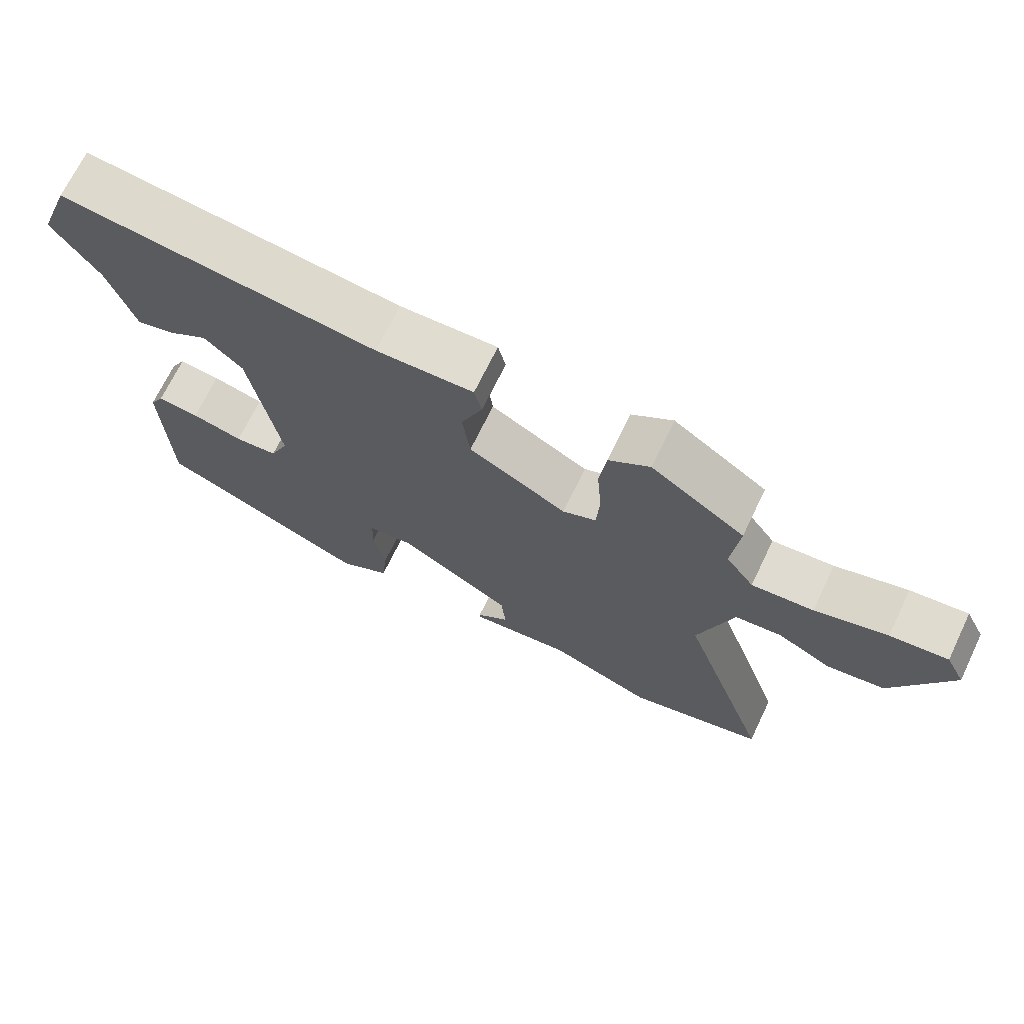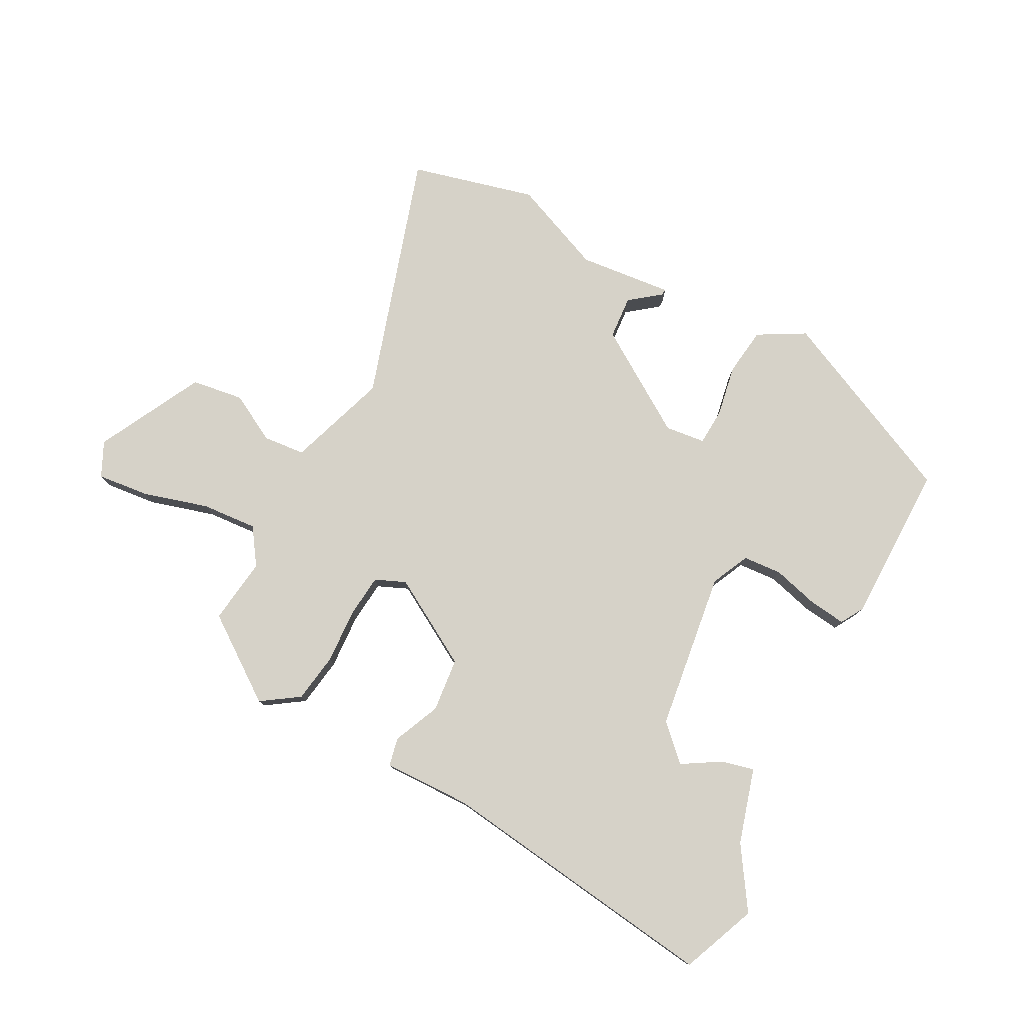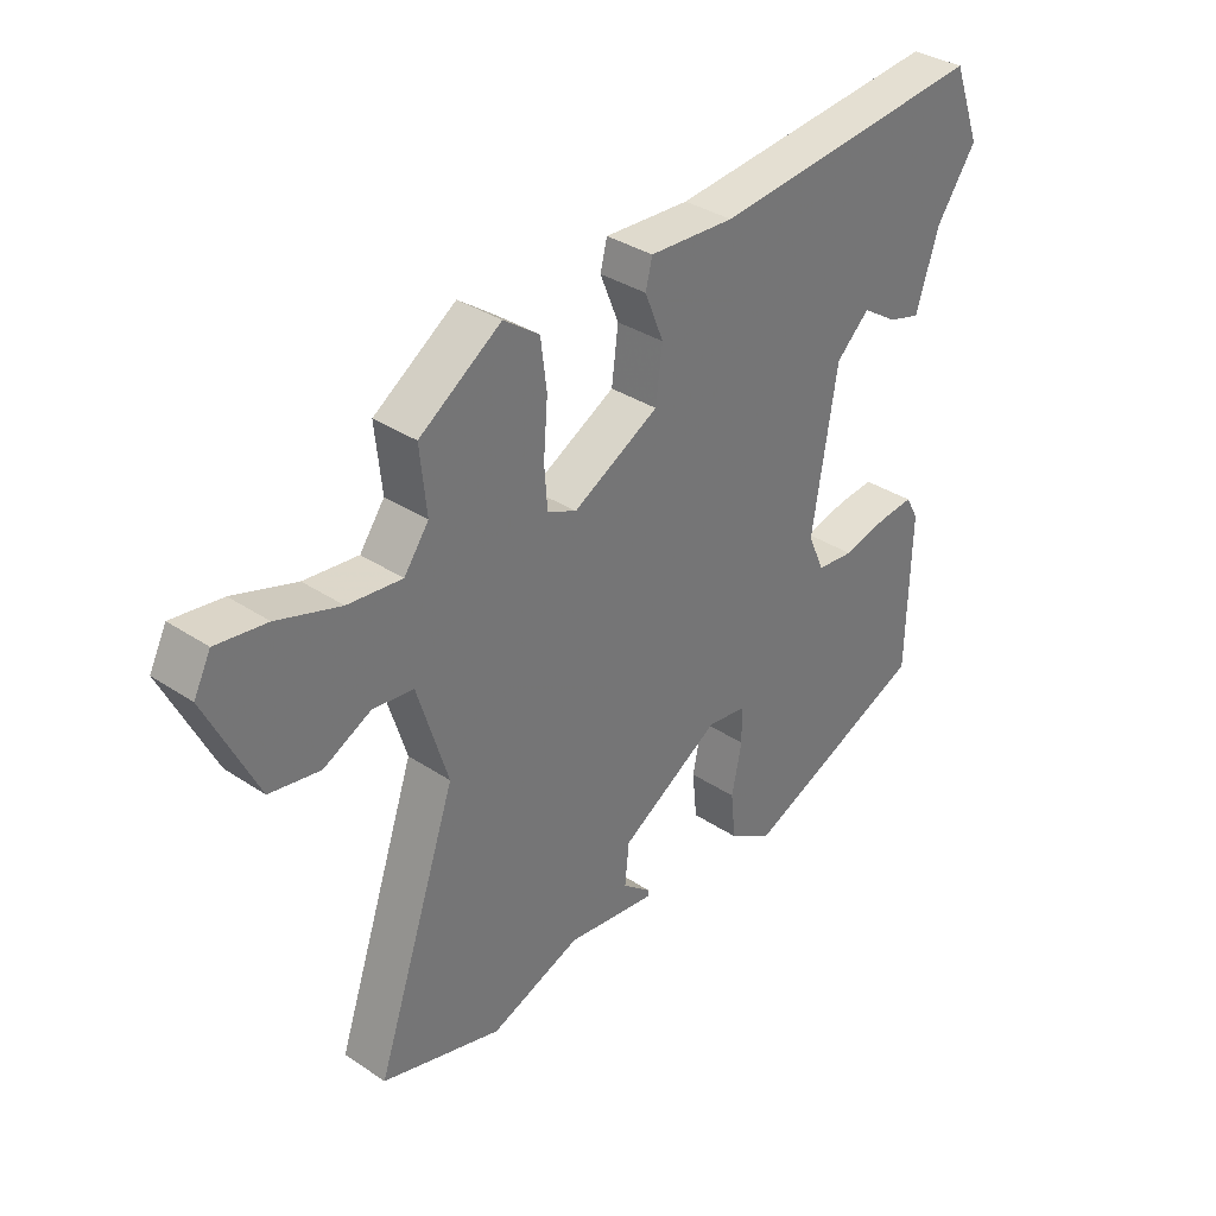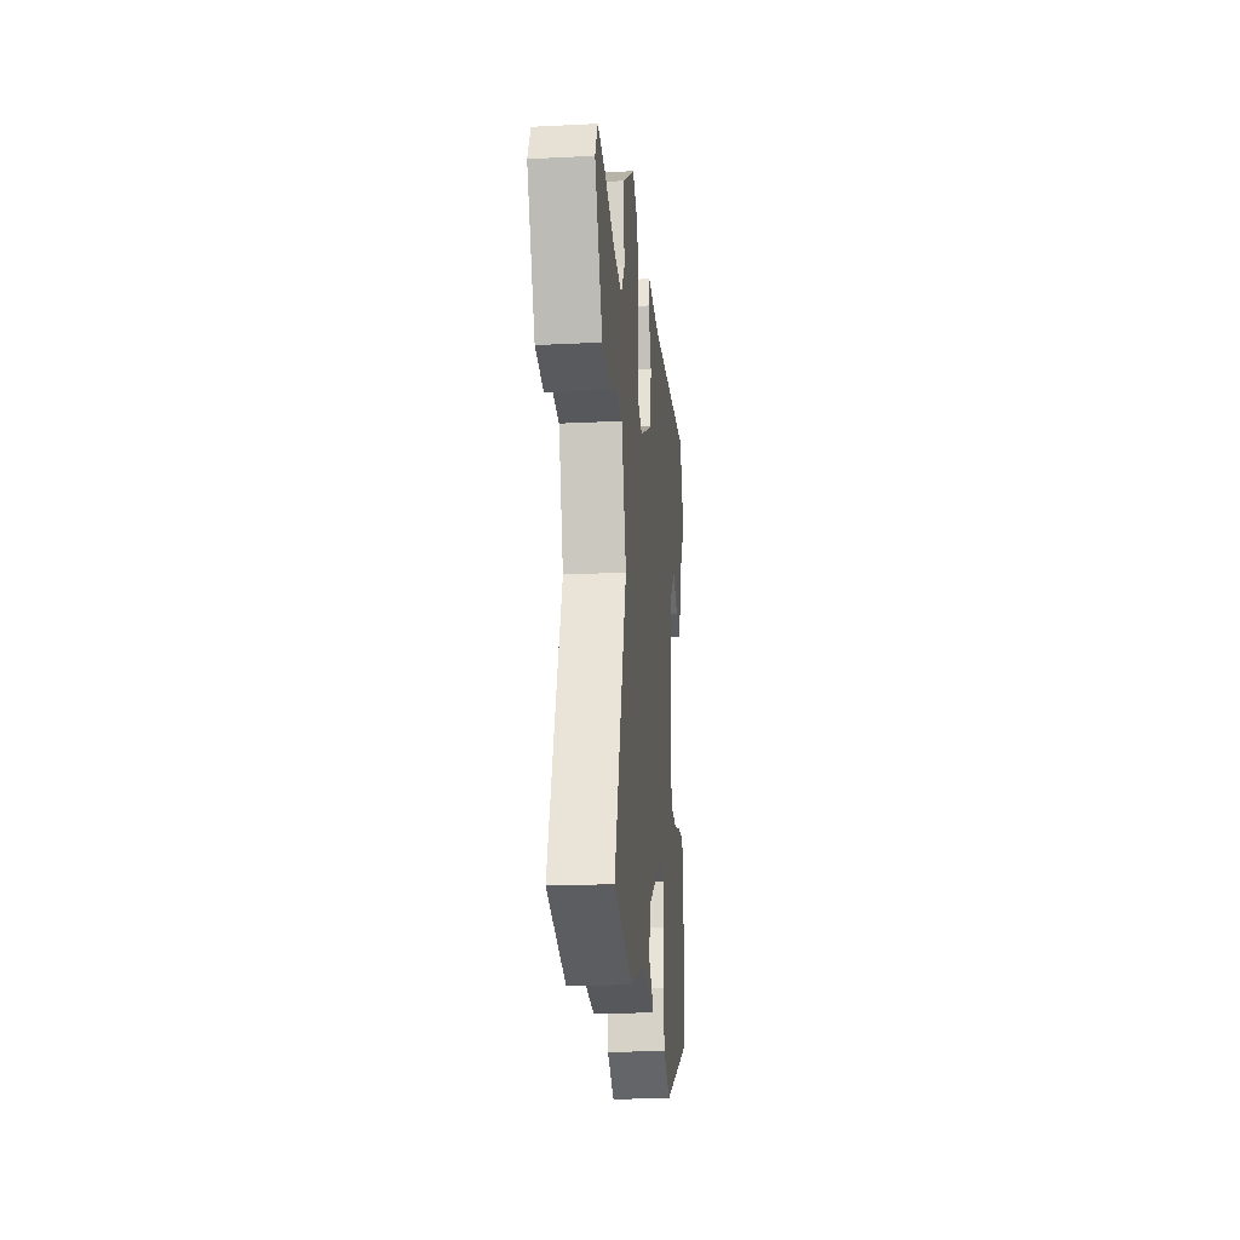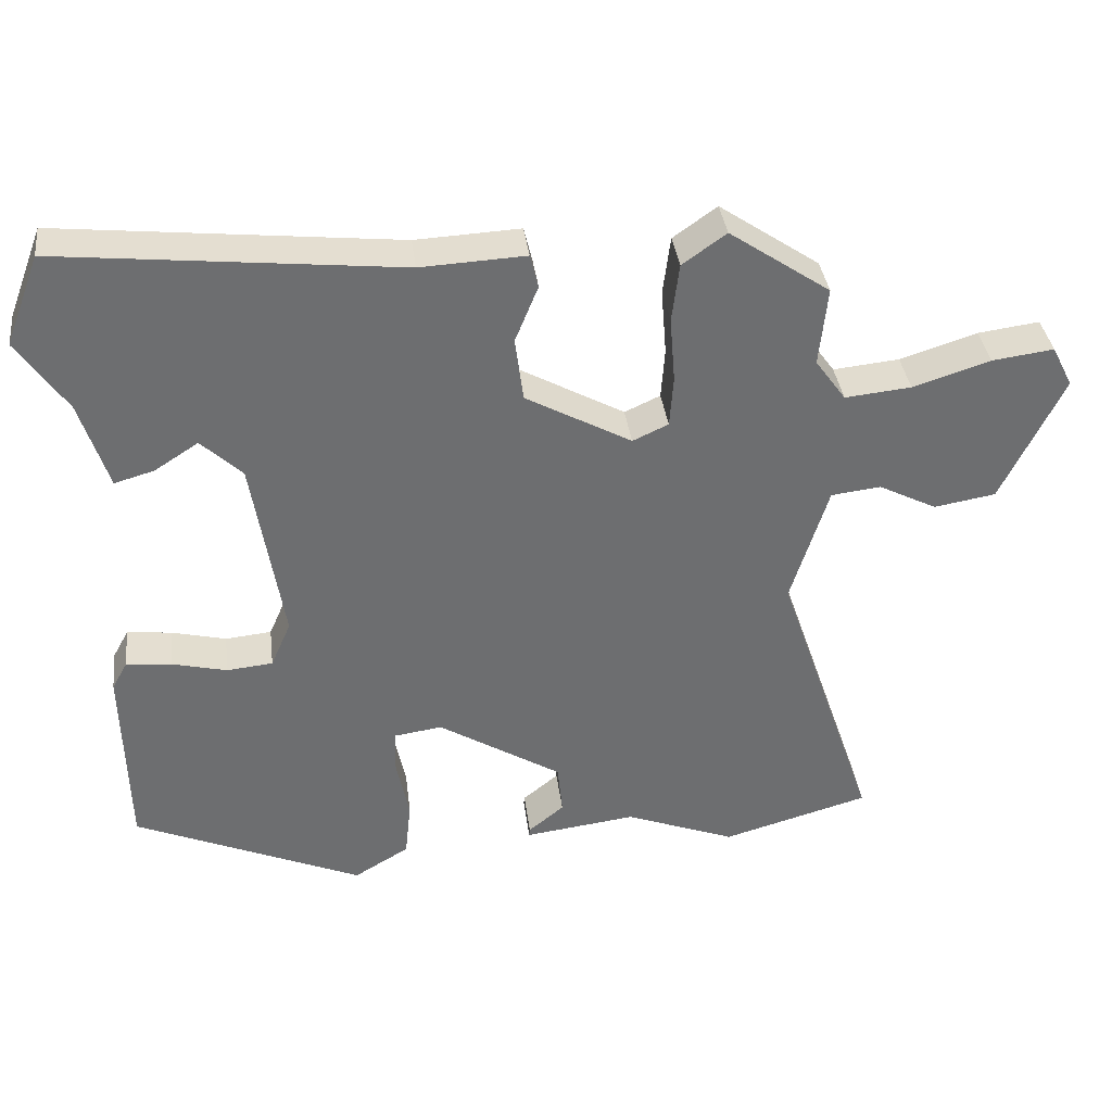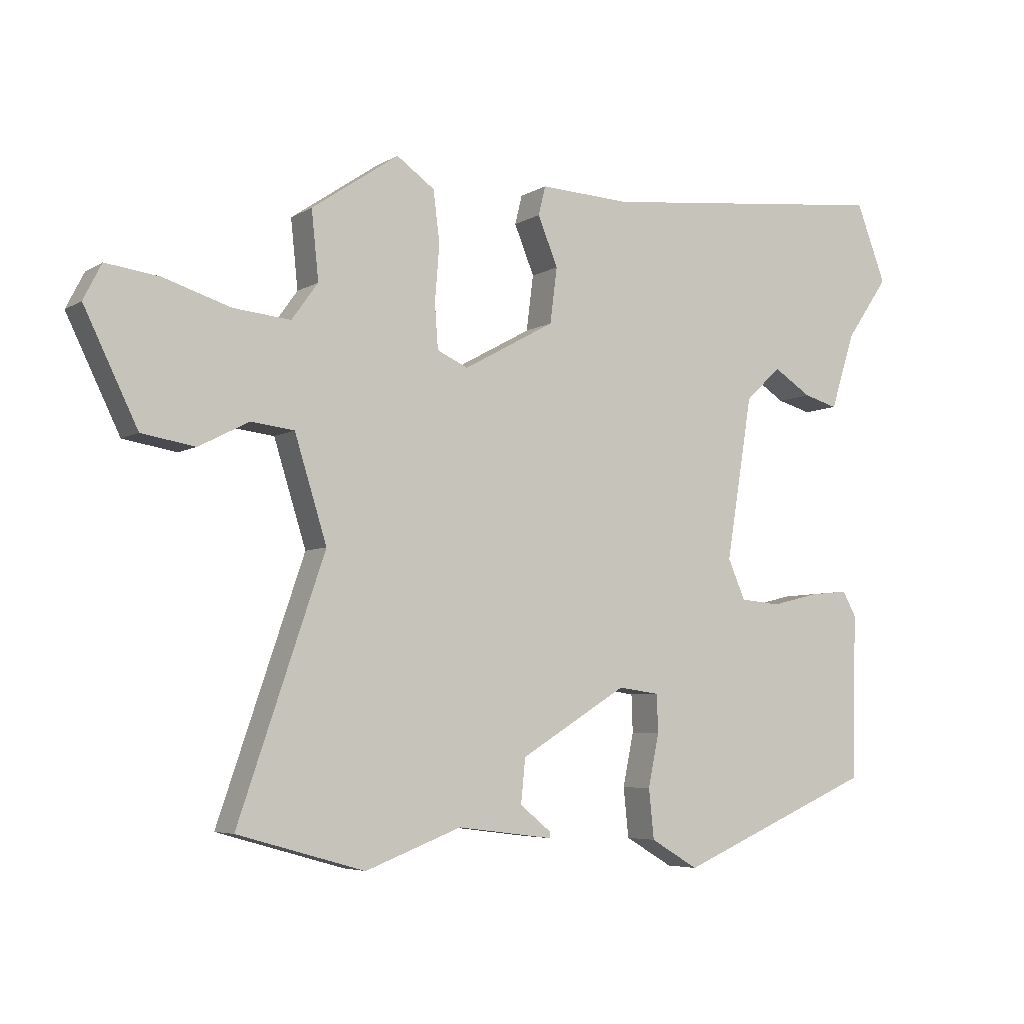
<metadata>
{"format":"obj","ext":"obj","renderer":"f3d","projection":"perspective","resolution":1024,"background":"white","views":[{"elev":70.0,"azim":-154.2,"up":"+Z"},{"elev":78.4,"azim":29.3,"up":"+Y"},{"elev":34.5,"azim":-48.2,"up":"+Z"},{"elev":-21.1,"azim":-84.9,"up":"+Z"},{"elev":36.3,"azim":172.9,"up":"+Z"},{"elev":-5.4,"azim":-30.0,"up":"+Z"}]}
</metadata>
<code>
v 0.466 0.07 -0.411
v 0.159 0.07 -0.543
v 0.085 0.07 -0.499
v 0.077 0.07 -0.422
v 0.094 0.07 -0.34
v 0.092 0.07 -0.281
v 0.028 0.07 -0.272
v -0.138 0.07 -0.374
v -0.145 0.07 -0.443
v -0.097 0.07 -0.482
v -0.096 0.07 -0.492
v -0.246 0.07 -0.473
v -0.395 0.07 -0.53
v -0.593 0.07 -0.474
v -0.459 0.07 -0.081
v -0.509 0.07 0.08
v -0.576 0.07 0.088
v -0.654 0.07 0.048
v -0.737 0.07 0.062
v -0.82 0.07 0.233
v -0.792 0.07 0.288
v -0.709 0.07 0.277
v -0.605 0.07 0.244
v -0.516 0.07 0.235
v -0.475 0.07 0.292
v -0.486 0.07 0.398
v -0.351 0.07 0.49
v -0.292 0.07 0.448
v -0.282 0.07 0.369
v -0.289 0.07 0.281
v -0.284 0.07 0.212
v -0.236 0.07 0.19
v -0.094 0.07 0.268
v -0.083 0.07 0.354
v -0.114 0.07 0.43
v -0.103 0.07 0.475
v 0.038 0.07 0.468
v 0.494 0.07 0.516
v 0.54 0.07 0.395
v 0.474 0.07 0.299
v 0.436 0.07 0.18
v 0.383 0.07 0.195
v 0.324 0.07 0.233
v 0.269 0.07 0.181
v 0.228 0.07 -0.072
v 0.255 0.07 -0.134
v 0.317 0.07 -0.14
v 0.391 0.07 -0.122
v 0.451 0.07 -0.116
v 0.472 0.07 -0.154
v 0.466 0 -0.411
v 0.159 0 -0.543
v 0.085 0 -0.499
v 0.077 0 -0.422
v 0.094 0 -0.34
v 0.092 0 -0.281
v 0.028 0 -0.272
v -0.138 0 -0.374
v -0.145 0 -0.443
v -0.097 0 -0.482
v -0.096 0 -0.492
v -0.246 0 -0.473
v -0.395 0 -0.53
v -0.593 0 -0.474
v -0.459 0 -0.081
v -0.509 0 0.08
v -0.576 0 0.088
v -0.654 0 0.048
v -0.737 0 0.062
v -0.82 0 0.233
v -0.792 0 0.288
v -0.709 0 0.277
v -0.605 0 0.244
v -0.516 0 0.235
v -0.475 0 0.292
v -0.486 0 0.398
v -0.351 0 0.49
v -0.292 0 0.448
v -0.282 0 0.369
v -0.289 0 0.281
v -0.284 0 0.212
v -0.236 0 0.19
v -0.094 0 0.268
v -0.083 0 0.354
v -0.114 0 0.43
v -0.103 0 0.475
v 0.038 0 0.468
v 0.494 0 0.516
v 0.54 0 0.395
v 0.474 0 0.299
v 0.436 0 0.18
v 0.383 0 0.195
v 0.324 0 0.233
v 0.269 0 0.181
v 0.228 0 -0.072
v 0.255 0 -0.134
v 0.317 0 -0.14
v 0.391 0 -0.122
v 0.451 0 -0.116
v 0.472 0 -0.154
f 3 4 5
f 2 3 5
f 1 2 5
f 50 1 5
f 49 50 5
f 48 49 5
f 47 48 5
f 46 47 5 6
f 45 46 6 7
f 44 45 7 8
f 40 41 42 43
f 39 40 43
f 38 39 43
f 37 38 43
f 37 43 44
f 36 37 44
f 35 36 44
f 34 35 44
f 33 34 44 8
f 28 29 30
f 27 28 30
f 26 27 30
f 25 26 30
f 24 25 30 31
f 21 22 23
f 20 21 23
f 19 20 23
f 18 19 23
f 17 18 23
f 16 17 23 24
f 24 31 32
f 16 24 32
f 15 16 32
f 32 33 8
f 15 32 8
f 14 15 8
f 13 14 8
f 12 13 8
f 12 8 9
f 9 10 11 12
f 55 54 53
f 55 53 52
f 55 52 51
f 55 51 100
f 55 100 99
f 55 99 98
f 55 98 97
f 56 55 97 96
f 57 56 96 95
f 58 57 95 94
f 93 92 91 90
f 93 90 89
f 93 89 88
f 93 88 87
f 94 93 87
f 94 87 86
f 94 86 85
f 94 85 84
f 58 94 84 83
f 80 79 78
f 80 78 77
f 80 77 76
f 80 76 75
f 81 80 75 74
f 73 72 71
f 73 71 70
f 73 70 69
f 73 69 68
f 73 68 67
f 74 73 67 66
f 82 81 74
f 82 74 66
f 82 66 65
f 58 83 82
f 58 82 65
f 58 65 64
f 58 64 63
f 58 63 62
f 59 58 62
f 62 61 60 59
f 1 51 52 2
f 2 52 53 3
f 3 53 54 4
f 4 54 55 5
f 5 55 56 6
f 6 56 57 7
f 7 57 58 8
f 8 58 59 9
f 9 59 60 10
f 10 60 61 11
f 11 61 62 12
f 12 62 63 13
f 13 63 64 14
f 14 64 65 15
f 15 65 66 16
f 16 66 67 17
f 17 67 68 18
f 18 68 69 19
f 19 69 70 20
f 20 70 71 21
f 21 71 72 22
f 22 72 73 23
f 23 73 74 24
f 24 74 75 25
f 25 75 76 26
f 26 76 77 27
f 27 77 78 28
f 28 78 79 29
f 29 79 80 30
f 30 80 81 31
f 31 81 82 32
f 32 82 83 33
f 33 83 84 34
f 34 84 85 35
f 35 85 86 36
f 36 86 87 37
f 37 87 88 38
f 38 88 89 39
f 39 89 90 40
f 40 90 91 41
f 41 91 92 42
f 42 92 93 43
f 43 93 94 44
f 44 94 95 45
f 45 95 96 46
f 46 96 97 47
f 47 97 98 48
f 48 98 99 49
f 49 99 100 50
f 50 100 51 1

</code>
